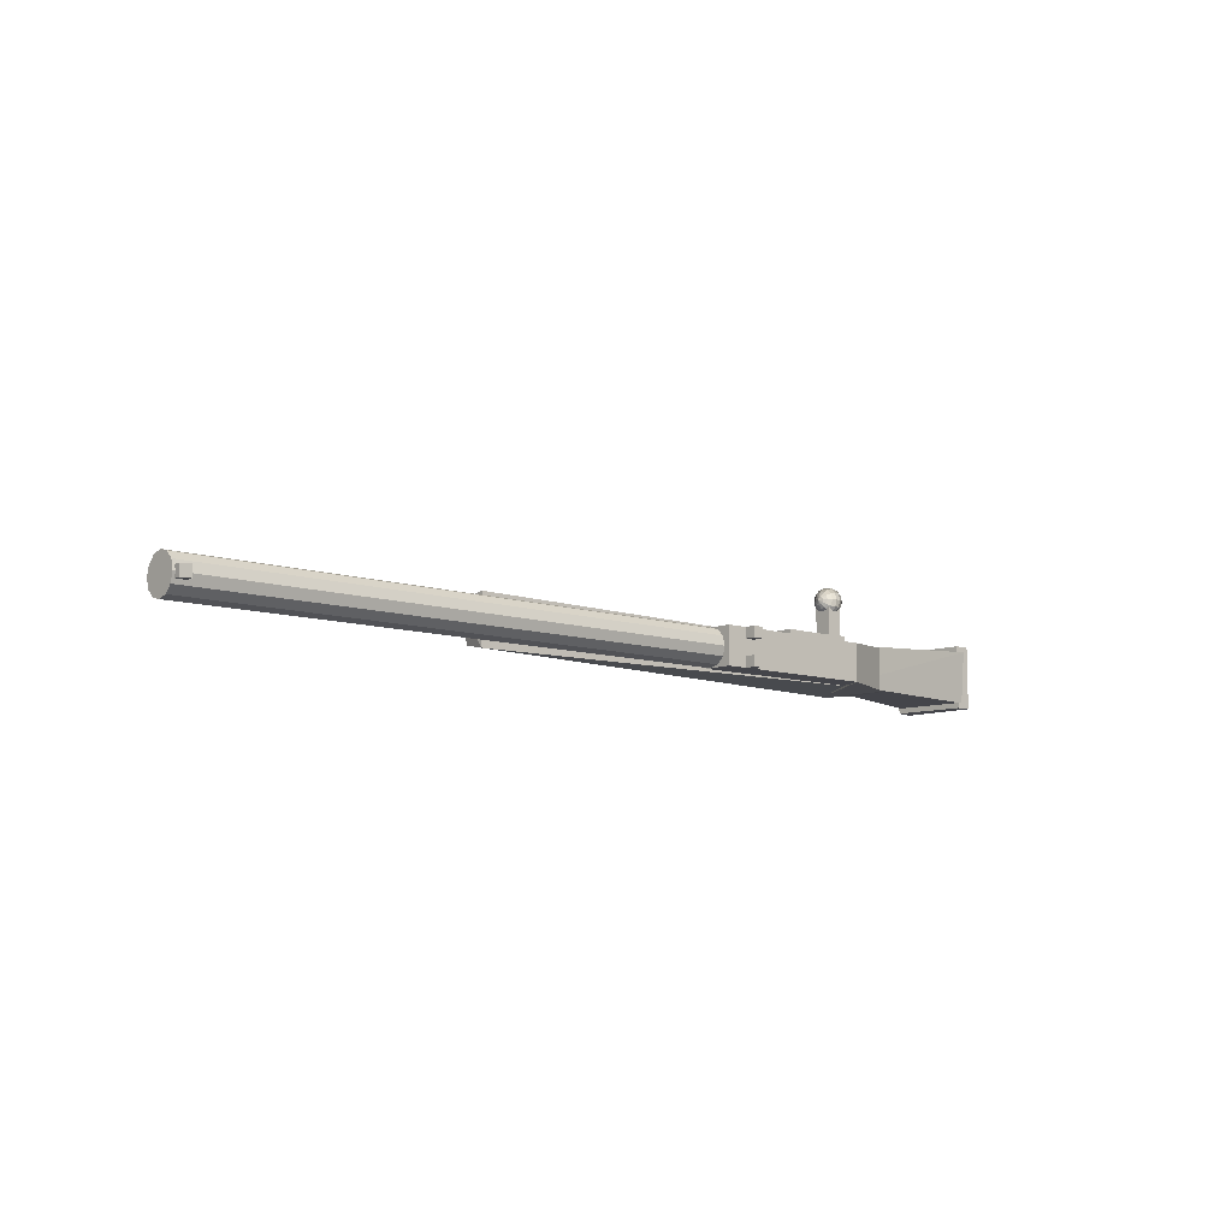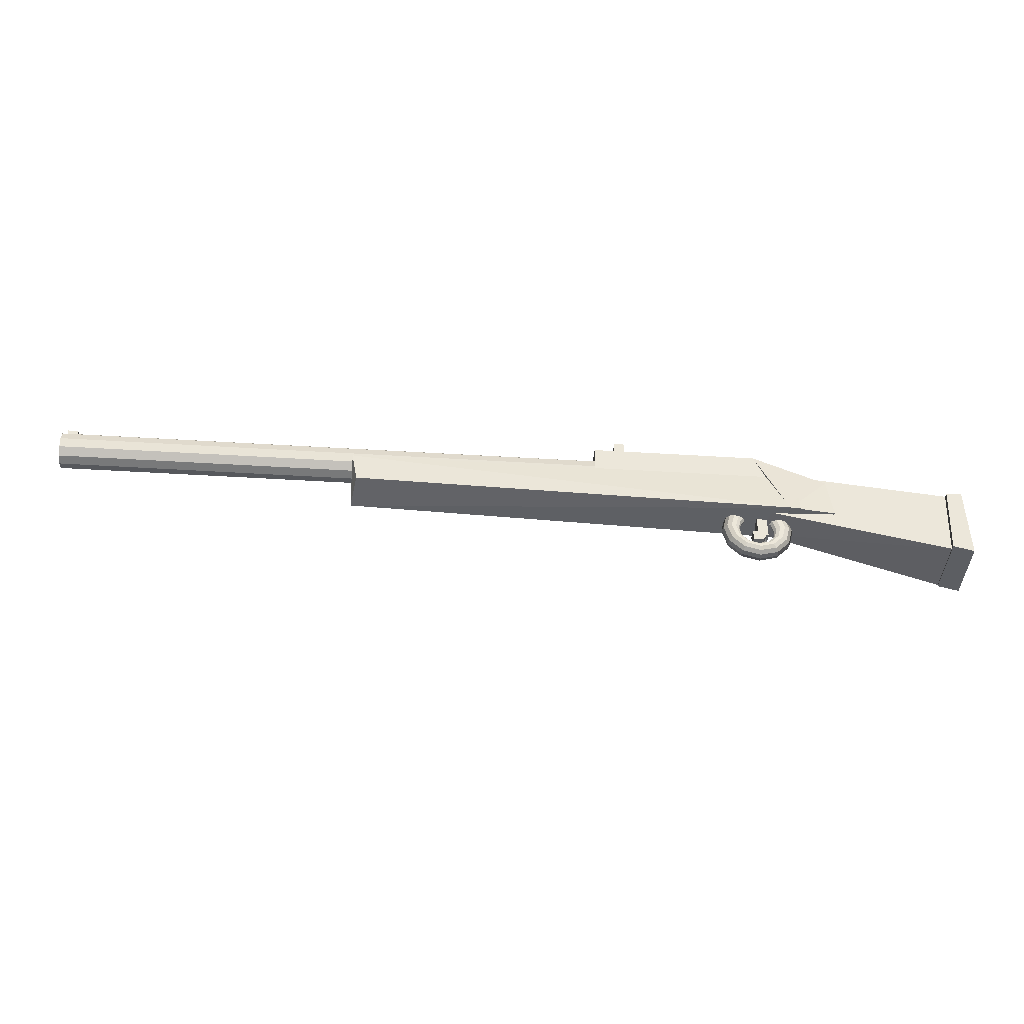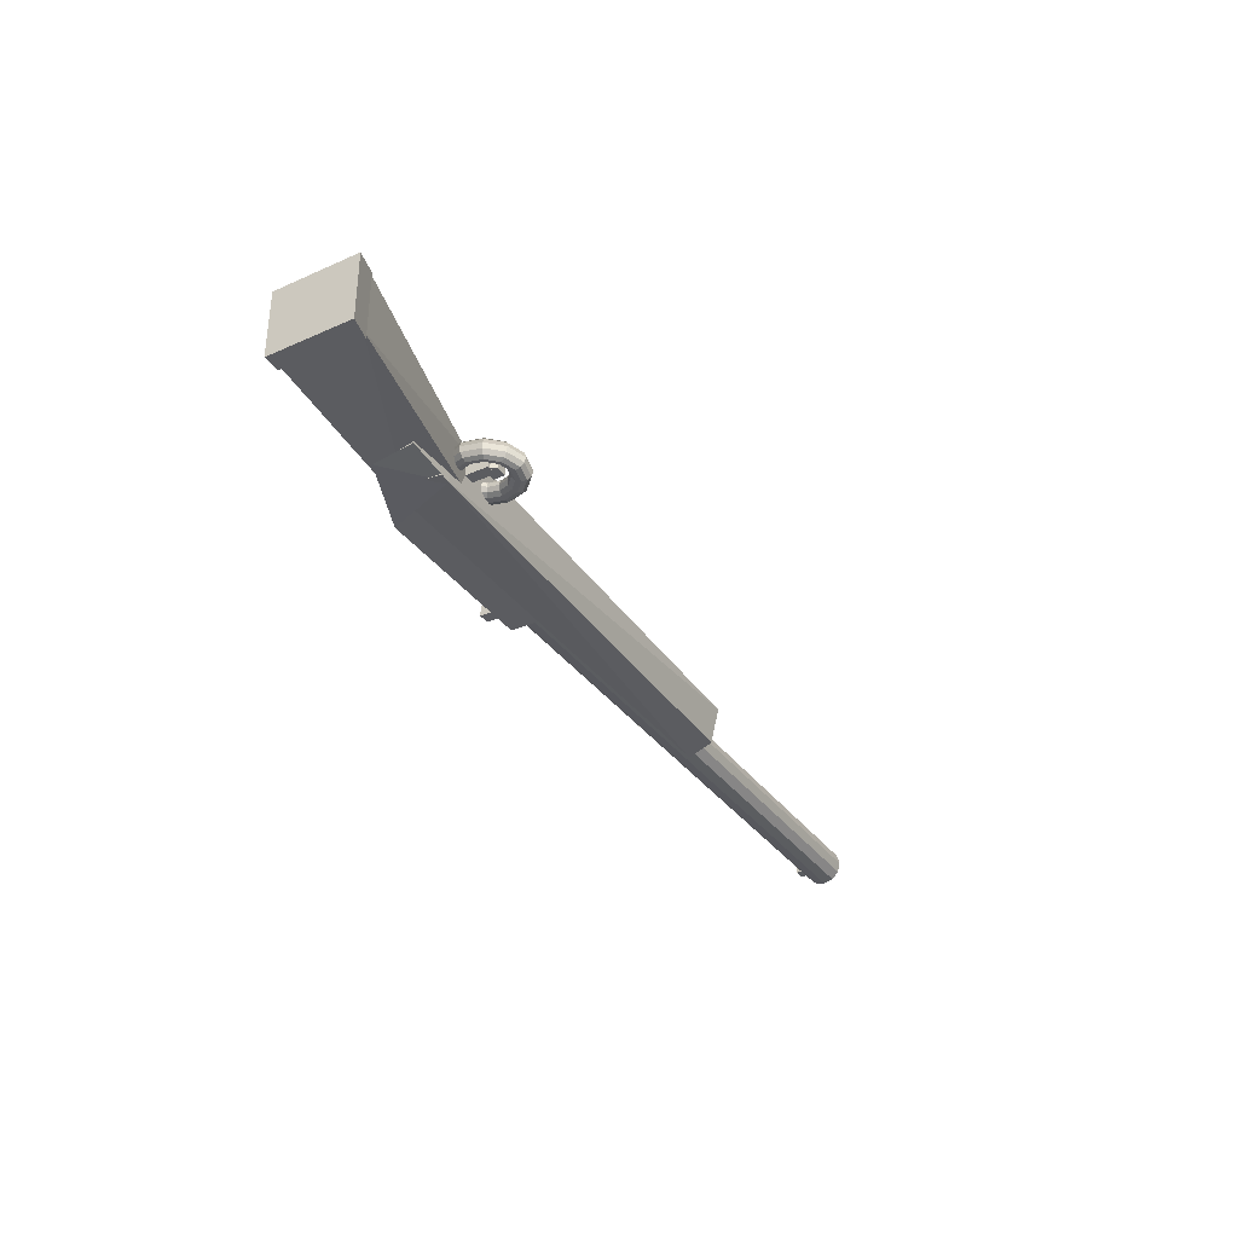
<metadata>
{"format":"obj","ext":"obj","renderer":"f3d","projection":"perspective","resolution":1024,"background":"white","views":[{"elev":-9.2,"azim":138.3,"up":"+Z"},{"elev":-42.6,"azim":175.7,"up":"+Y"},{"elev":-34.5,"azim":-59.3,"up":"+Z"}]}
</metadata>
<code>
v 0.6353 -0.04715 0.01965
v 0.6353 0.01285 0.02965
v 0.6353 0.01285 -0.06035
v -0.2447 -0.06715 0.02965
v -0.2447 -0.06715 -0.06035
v -0.2447 0.02285 -0.05035
v -0.2447 0.02285 0.01965
v 0.6253 -0.03715 -0.05035
v 0.02528 0.06285 -0.01535
v 0.02528 0.05816 -0.03285
v 1.205 0.05816 -0.03285
v 1.205 0.06285 -0.01535
v 0.02528 0.04535 -0.04566
v 1.205 0.04535 -0.04566
v 0.02528 0.02785 -0.05035
v 1.205 0.02785 -0.05035
v 0.02528 0.01035 -0.04566
v 1.205 0.01035 -0.04566
v 0.02528 -0.002463 -0.03285
v 1.205 -0.002463 -0.03285
v 0.02528 -0.007152 -0.01535
v 1.205 -0.007152 -0.01535
v 0.02528 -0.002463 0.002152
v 1.205 -0.002463 0.002152
v 0.02528 0.01035 0.01496
v 1.205 0.01035 0.01496
v 0.02528 0.02785 0.01965
v 1.205 0.02785 0.01965
v 0.02528 0.04535 0.01496
v 1.205 0.04535 0.01496
v 0.02528 0.05816 0.002152
v 1.205 0.05816 0.002152
v 0.1553 -0.007152 -0.05035
v 0.1553 0.07285 -0.05035
v -0.1647 0.07285 -0.05035
v -0.1647 -0.007152 -0.05035
v 0.1553 -0.007152 0.01965
v -0.1647 -0.007152 0.01965
v -0.1647 0.07285 0.01965
v 0.1553 0.07285 0.01965
v -0.1147 0.02285 0.009652
v -0.1147 0.05285 0.009652
v -0.1447 0.05285 0.009652
v -0.1447 0.02285 0.009652
v -0.1147 0.02285 0.08965
v -0.1447 0.02285 0.08965
v -0.1447 0.05285 0.08965
v -0.1147 0.05285 0.08965
v -0.1551 0.03785 0.09503
v -0.1536 0.04212 0.1024
v -0.1536 0.03785 0.1036
v -0.1536 0.04525 0.09931
v -0.1536 0.0464 0.09503
v -0.1536 0.04525 0.09076
v -0.1536 0.04212 0.08763
v -0.1536 0.03785 0.08648
v -0.1536 0.03357 0.08763
v -0.1536 0.03044 0.09076
v -0.1536 0.0293 0.09503
v -0.1536 0.03044 0.09931
v -0.1536 0.03357 0.1024
v -0.1492 0.04588 0.1089
v -0.1492 0.03785 0.1111
v -0.1492 0.05176 0.1031
v -0.1492 0.05392 0.09503
v -0.1492 0.05176 0.087
v -0.1492 0.04588 0.08112
v -0.1492 0.03785 0.07896
v -0.1492 0.02981 0.08112
v -0.1492 0.02393 0.087
v -0.1492 0.02178 0.09503
v -0.1492 0.02393 0.1031
v -0.1492 0.02981 0.1089
v -0.1426 0.04867 0.1138
v -0.1426 0.03785 0.1167
v -0.1426 0.0566 0.1059
v -0.1426 0.0595 0.09503
v -0.1426 0.0566 0.08421
v -0.1426 0.04867 0.07628
v -0.1426 0.03785 0.07338
v -0.1426 0.02702 0.07628
v -0.1426 0.0191 0.08421
v -0.1426 0.0162 0.09503
v -0.1426 0.0191 0.1059
v -0.1426 0.02702 0.1138
v -0.1344 0.05016 0.1164
v -0.1344 0.03785 0.1197
v -0.1344 0.05917 0.1073
v -0.1344 0.06247 0.09503
v -0.1344 0.05917 0.08272
v -0.1344 0.05016 0.07371
v -0.1344 0.03785 0.07041
v -0.1344 0.02554 0.07371
v -0.1344 0.01653 0.08272
v -0.1344 0.01323 0.09503
v -0.1344 0.01653 0.1073
v -0.1344 0.02554 0.1164
v -0.1258 0.05016 0.1164
v -0.1258 0.03785 0.1197
v -0.1258 0.05917 0.1073
v -0.1258 0.06247 0.09503
v -0.1258 0.05917 0.08272
v -0.1258 0.05016 0.07371
v -0.1258 0.03785 0.07041
v -0.1258 0.02554 0.07371
v -0.1258 0.01653 0.08272
v -0.1258 0.01323 0.09503
v -0.1258 0.01653 0.1073
v -0.1258 0.02554 0.1164
v -0.1176 0.04867 0.1138
v -0.1176 0.03785 0.1167
v -0.1176 0.0566 0.1059
v -0.1176 0.0595 0.09503
v -0.1176 0.0566 0.08421
v -0.1176 0.04867 0.07628
v -0.1176 0.03785 0.07338
v -0.1176 0.02702 0.07628
v -0.1176 0.0191 0.08421
v -0.1176 0.0162 0.09503
v -0.1176 0.0191 0.1059
v -0.1176 0.02702 0.1138
v -0.1109 0.04588 0.1089
v -0.1109 0.03785 0.1111
v -0.1109 0.05176 0.1031
v -0.1109 0.05392 0.09503
v -0.1109 0.05176 0.087
v -0.1109 0.04588 0.08112
v -0.1109 0.03785 0.07896
v -0.1109 0.02981 0.08112
v -0.1109 0.02393 0.087
v -0.1109 0.02178 0.09503
v -0.1109 0.02393 0.1031
v -0.1109 0.02981 0.1089
v -0.1066 0.04212 0.1024
v -0.1066 0.03785 0.1036
v -0.1066 0.04525 0.09931
v -0.1066 0.0464 0.09503
v -0.1066 0.04525 0.09076
v -0.1066 0.04212 0.08763
v -0.1066 0.03785 0.08648
v -0.1066 0.03357 0.08763
v -0.1066 0.03044 0.09076
v -0.1066 0.0293 0.09503
v -0.1066 0.03044 0.09931
v -0.1066 0.03357 0.1024
v -0.1051 0.03785 0.09503
v -0.2247 -0.06715 0.02965
v -0.1647 0.07285 0.01965
v -0.1647 0.07285 -0.05035
v -0.3047 -0.06715 0.02965
v -0.3047 0.01285 -0.05035
v -0.3047 0.01285 0.02965
v -0.2247 -0.06715 -0.06035
v -0.3147 -0.06715 -0.05035
v -0.1447 0.01285 -0.02035
v -0.1447 0.06285 -0.02035
v -0.1447 0.06285 0.02965
v -0.1447 0.01285 0.02965
v -0.004718 0.01285 -0.02035
v -0.004718 0.01285 0.02965
v -0.004718 0.06285 0.02965
v -0.004718 0.06285 -0.02035
v -0.1647 -0.007152 0.01965
v -0.1647 0.07285 0.01965
v -0.1647 0.07285 -0.05035
v -0.1647 -0.007152 -0.05035
v -0.2447 -0.007152 0.01965
v -0.2447 -0.007152 -0.05035
v -0.2547 0.03285 -0.05035
v -0.2547 0.03285 0.01965
v -0.1747 -0.06715 0.01965
v -0.2188 0.02723 0.02527
v -0.1747 0.03285 -0.05035
v -0.5447 -0.1472 0.05965
v -0.5447 -0.1472 -0.05035
v -0.5647 -0.007152 0.04965
v -0.5547 -0.007152 -0.05035
v -0.1547 -0.05715 -0.04035
v -0.1122 -0.08965 0.007152
v -0.1193 -0.0634 0.007152
v -0.1117 -0.05903 0.004808
v -0.1035 -0.08965 0.004808
v -0.1061 -0.05582 -0.001598
v -0.09706 -0.08965 -0.001598
v -0.1041 -0.05465 -0.01035
v -0.09472 -0.08965 -0.01035
v -0.1061 -0.05582 -0.0191
v -0.09706 -0.08965 -0.0191
v -0.1117 -0.05903 -0.0255
v -0.1035 -0.08965 -0.0255
v -0.1193 -0.0634 -0.02785
v -0.1122 -0.08965 -0.02785
v -0.1268 -0.06778 -0.0255
v -0.121 -0.08965 -0.0255
v -0.1324 -0.07098 -0.0191
v -0.1274 -0.08965 -0.0191
v -0.1344 -0.07215 -0.01035
v -0.1297 -0.08965 -0.01035
v -0.1324 -0.07098 -0.001598
v -0.1274 -0.08965 -0.001598
v -0.1268 -0.06778 0.004808
v -0.121 -0.08965 0.004808
v -0.1385 -0.04419 0.007152
v -0.1341 -0.03661 0.004808
v -0.1309 -0.03106 -0.001598
v -0.1297 -0.02903 -0.01035
v -0.1309 -0.03106 -0.0191
v -0.1341 -0.03661 -0.0255
v -0.1385 -0.04419 -0.02785
v -0.1428 -0.05176 -0.0255
v -0.146 -0.05731 -0.0191
v -0.1472 -0.05934 -0.01035
v -0.146 -0.05731 -0.001598
v -0.1428 -0.05176 0.004808
v -0.1647 -0.03715 0.007152
v -0.1647 -0.0284 0.004808
v -0.1647 -0.022 -0.001598
v -0.1647 -0.01965 -0.01035
v -0.1647 -0.022 -0.0191
v -0.1647 -0.0284 -0.0255
v -0.1647 -0.03715 -0.02785
v -0.1647 -0.0459 -0.0255
v -0.1647 -0.05231 -0.0191
v -0.1647 -0.05465 -0.01035
v -0.1647 -0.05231 -0.001598
v -0.1647 -0.0459 0.004808
v -0.191 -0.04419 0.007152
v -0.1953 -0.03661 0.004808
v -0.1985 -0.03106 -0.001598
v -0.1997 -0.02903 -0.01035
v -0.1985 -0.03106 -0.0191
v -0.1953 -0.03661 -0.0255
v -0.191 -0.04419 -0.02785
v -0.1866 -0.05176 -0.0255
v -0.1834 -0.05731 -0.0191
v -0.1822 -0.05934 -0.01035
v -0.1834 -0.05731 -0.001598
v -0.1866 -0.05176 0.004808
v -0.2102 -0.0634 0.007152
v -0.2178 -0.05903 0.004808
v -0.2233 -0.05582 -0.001598
v -0.2253 -0.05465 -0.01035
v -0.2233 -0.05582 -0.0191
v -0.2178 -0.05903 -0.0255
v -0.2102 -0.0634 -0.02785
v -0.2026 -0.06778 -0.0255
v -0.1971 -0.07098 -0.0191
v -0.195 -0.07215 -0.01035
v -0.1971 -0.07098 -0.001598
v -0.2026 -0.06778 0.004808
v -0.2172 -0.08965 0.007152
v -0.226 -0.08965 0.004808
v -0.2324 -0.08965 -0.001598
v -0.2347 -0.08965 -0.01035
v -0.2324 -0.08965 -0.0191
v -0.226 -0.08965 -0.0255
v -0.2172 -0.08965 -0.02785
v -0.2085 -0.08965 -0.0255
v -0.2021 -0.08965 -0.0191
v -0.1997 -0.08965 -0.01035
v -0.2021 -0.08965 -0.001598
v -0.2085 -0.08965 0.004808
v -0.2102 -0.1159 0.007152
v -0.2178 -0.1203 0.004808
v -0.2233 -0.1235 -0.001598
v -0.2253 -0.1247 -0.01035
v -0.2233 -0.1235 -0.0191
v -0.2178 -0.1203 -0.0255
v -0.2102 -0.1159 -0.02785
v -0.2026 -0.1115 -0.0255
v -0.1971 -0.1083 -0.0191
v -0.195 -0.1072 -0.01035
v -0.1971 -0.1083 -0.001598
v -0.2026 -0.1115 0.004808
v -0.191 -0.1351 0.007152
v -0.1953 -0.1427 0.004808
v -0.1985 -0.1482 -0.001598
v -0.1997 -0.1503 -0.01035
v -0.1985 -0.1482 -0.0191
v -0.1953 -0.1427 -0.0255
v -0.191 -0.1351 -0.02785
v -0.1866 -0.1275 -0.0255
v -0.1834 -0.122 -0.0191
v -0.1822 -0.12 -0.01035
v -0.1834 -0.122 -0.001598
v -0.1866 -0.1275 0.004808
v -0.1647 -0.1422 0.007152
v -0.1647 -0.1509 0.004808
v -0.1647 -0.1573 -0.001598
v -0.1647 -0.1597 -0.01035
v -0.1647 -0.1573 -0.0191
v -0.1647 -0.1509 -0.0255
v -0.1647 -0.1422 -0.02785
v -0.1647 -0.1334 -0.0255
v -0.1647 -0.127 -0.0191
v -0.1647 -0.1247 -0.01035
v -0.1647 -0.127 -0.001598
v -0.1647 -0.1334 0.004808
v -0.1385 -0.1351 0.007152
v -0.1341 -0.1427 0.004808
v -0.1309 -0.1482 -0.001598
v -0.1297 -0.1503 -0.01035
v -0.1309 -0.1482 -0.0191
v -0.1341 -0.1427 -0.0255
v -0.1385 -0.1351 -0.02785
v -0.1428 -0.1275 -0.0255
v -0.146 -0.122 -0.0191
v -0.1472 -0.12 -0.01035
v -0.146 -0.122 -0.001598
v -0.1428 -0.1275 0.004808
v -0.1193 -0.1159 0.007152
v -0.1117 -0.1203 0.004808
v -0.1061 -0.1235 -0.001598
v -0.1041 -0.1247 -0.01035
v -0.1061 -0.1235 -0.0191
v -0.1117 -0.1203 -0.0255
v -0.1193 -0.1159 -0.02785
v -0.1268 -0.1115 -0.0255
v -0.1324 -0.1083 -0.0191
v -0.1344 -0.1072 -0.01035
v -0.1324 -0.1083 -0.001598
v -0.1268 -0.1115 0.004808
v -0.1647 -0.1072 -0.0003478
v -0.1647 -0.05715 -0.0003478
v -0.1647 -0.05715 -0.02035
v -0.1647 -0.1072 -0.02035
v -0.1847 -0.1072 -0.0003478
v -0.1847 -0.1072 -0.02035
v -0.1847 -0.05715 -0.02035
v -0.1847 -0.05715 -0.0003478
v -0.1547 -0.1172 -0.0003479
v -0.1547 -0.09715 -0.0003479
v -0.1547 -0.09715 -0.02035
v -0.1547 -0.1172 -0.02035
v -0.1747 -0.1172 -0.0003478
v -0.1847 -0.09715 -0.02035
v -0.1847 -0.1072 -0.0003478
v -0.1747 -0.1172 -0.02035
v -0.5347 -0.1472 -0.06035
v -0.5447 -0.007152 -0.06035
v -0.5747 -0.007152 -0.06035
v -0.5747 -0.1572 -0.06035
v -0.5347 -0.1472 0.05965
v -0.5747 -0.1572 0.05965
v -0.5747 -0.007152 0.05965
v -0.5447 -0.007152 0.05965
v 0.1153 0.07285 -0.05035
v 0.1153 0.09285 -0.05035
v 0.09528 0.09285 -0.05035
v 0.09528 0.07285 -0.05035
v 0.1153 0.07285 -0.03035
v 0.09528 0.07285 -0.03035
v 0.09528 0.09285 -0.03035
v 0.1153 0.09285 -0.03035
v 0.1153 0.07285 -0.0003478
v 0.1153 0.09285 -0.0003478
v 0.09528 0.09285 -0.0003478
v 0.09528 0.07285 -0.0003478
v 0.1153 0.07285 0.01965
v 0.09528 0.07285 0.01965
v 0.09528 0.09285 0.01965
v 0.1153 0.09285 0.01965
v 1.181 0.05521 -0.004818
v 1.182 0.07519 -0.00488
v 1.202 0.07438 -0.005517
v 1.201 0.0544 -0.005455
v 1.18 0.05517 -0.02481
v 1.2 0.05436 -0.02544
v 1.201 0.07435 -0.02551
v 1.181 0.07516 -0.02487
f 3 2 1
f 7 6 5 4
f 2 4 1
f 5 3 8
f 4 5 1
f 3 7 2
f 3 6 7
f 2 7 4
f 5 6 3
f 1 8 3
f 5 8 1
f 149 148 147
f 152 151 150
f 152 150 147
f 154 151 153
f 150 154 147
f 151 152 148
f 147 148 152
f 151 149 153
f 148 149 151
f 154 153 147
f 147 153 149
f 151 154 150
f 166 165 164 163
f 170 169 168 167
f 164 170 167 163
f 168 169 165 166
f 167 168 166 163
f 165 169 170 164
f 173 172 171
f 176 175 174
f 172 176 174
f 175 177 173
f 174 175 171
f 173 176 172
f 174 171 172
f 173 178 175
f 171 178 173
f 175 178 171
f 176 177 175
f 173 177 176
f 12 11 10 9
f 11 14 13 10
f 14 16 15 13
f 16 18 17 15
f 18 20 19 17
f 20 22 21 19
f 22 24 23 21
f 24 26 25 23
f 26 28 27 25
f 28 30 29 27
f 30 32 31 29
f 32 12 9 31
f 9 10 13 15 17 19 21 23 25 27 29 31
f 32 30 28 26 24 22 20 18 16 14 11 12
f 158 157 156 155
f 162 161 160 159
f 156 162 159 155
f 160 161 157 158
f 159 160 158 155
f 157 161 162 156
f 326 325 324 323
f 330 329 328 327
f 324 330 327 323
f 328 329 325 326
f 327 328 326 323
f 325 329 330 324
f 334 333 332 331
f 337 336 335
f 332 337 335 331
f 338 336 333 334
f 335 334 331
f 333 336 332
f 336 338 335
f 335 338 334
f 336 337 332
f 350 349 348 347
f 354 353 352 351
f 348 354 351 347
f 352 353 349 350
f 351 352 350 347
f 349 353 354 348
f 358 357 356 355
f 362 361 360 359
f 356 362 359 355
f 360 361 357 358
f 359 360 358 355
f 357 361 362 356
f 366 365 364 363
f 370 369 368 367
f 364 370 367 363
f 368 369 365 366
f 367 368 366 363
f 365 369 370 364
f 36 35 34 33
f 40 39 38 37
f 34 40 37 33
f 38 39 35 36
f 37 38 36 33
f 35 39 40 34
f 44 43 42 41
f 48 47 46 45
f 42 48 45 41
f 46 47 43 44
f 45 46 44 41
f 43 47 48 42
f 51 50 49
f 50 52 49
f 52 53 49
f 53 54 49
f 54 55 49
f 55 56 49
f 56 57 49
f 57 58 49
f 58 59 49
f 59 60 49
f 60 61 49
f 61 51 49
f 63 62 50 51
f 62 64 52 50
f 64 65 53 52
f 65 66 54 53
f 66 67 55 54
f 67 68 56 55
f 68 69 57 56
f 69 70 58 57
f 70 71 59 58
f 71 72 60 59
f 72 73 61 60
f 73 63 51 61
f 75 74 62 63
f 74 76 64 62
f 76 77 65 64
f 77 78 66 65
f 78 79 67 66
f 79 80 68 67
f 80 81 69 68
f 81 82 70 69
f 82 83 71 70
f 83 84 72 71
f 84 85 73 72
f 85 75 63 73
f 87 86 74 75
f 86 88 76 74
f 88 89 77 76
f 89 90 78 77
f 90 91 79 78
f 91 92 80 79
f 92 93 81 80
f 93 94 82 81
f 94 95 83 82
f 95 96 84 83
f 96 97 85 84
f 97 87 75 85
f 99 98 86 87
f 98 100 88 86
f 100 101 89 88
f 101 102 90 89
f 102 103 91 90
f 103 104 92 91
f 104 105 93 92
f 105 106 94 93
f 106 107 95 94
f 107 108 96 95
f 108 109 97 96
f 109 99 87 97
f 111 110 98 99
f 110 112 100 98
f 112 113 101 100
f 113 114 102 101
f 114 115 103 102
f 115 116 104 103
f 116 117 105 104
f 117 118 106 105
f 118 119 107 106
f 119 120 108 107
f 120 121 109 108
f 121 111 99 109
f 123 122 110 111
f 122 124 112 110
f 124 125 113 112
f 125 126 114 113
f 126 127 115 114
f 127 128 116 115
f 128 129 117 116
f 129 130 118 117
f 130 131 119 118
f 131 132 120 119
f 132 133 121 120
f 133 123 111 121
f 135 134 122 123
f 134 136 124 122
f 136 137 125 124
f 137 138 126 125
f 138 139 127 126
f 139 140 128 127
f 140 141 129 128
f 141 142 130 129
f 142 143 131 130
f 143 144 132 131
f 144 145 133 132
f 145 135 123 133
f 146 134 135
f 146 136 134
f 146 137 136
f 146 138 137
f 146 139 138
f 146 140 139
f 146 141 140
f 146 142 141
f 146 143 142
f 146 144 143
f 146 145 144
f 146 135 145
f 182 181 180 179
f 184 183 181 182
f 186 185 183 184
f 188 187 185 186
f 190 189 187 188
f 192 191 189 190
f 194 193 191 192
f 196 195 193 194
f 198 197 195 196
f 200 199 197 198
f 202 201 199 200
f 179 180 201 202
f 181 204 203 180
f 183 205 204 181
f 185 206 205 183
f 187 207 206 185
f 189 208 207 187
f 191 209 208 189
f 193 210 209 191
f 195 211 210 193
f 197 212 211 195
f 199 213 212 197
f 201 214 213 199
f 180 203 214 201
f 204 216 215 203
f 205 217 216 204
f 206 218 217 205
f 207 219 218 206
f 208 220 219 207
f 209 221 220 208
f 210 222 221 209
f 211 223 222 210
f 212 224 223 211
f 213 225 224 212
f 214 226 225 213
f 203 215 226 214
f 216 228 227 215
f 217 229 228 216
f 218 230 229 217
f 219 231 230 218
f 220 232 231 219
f 221 233 232 220
f 222 234 233 221
f 223 235 234 222
f 224 236 235 223
f 225 237 236 224
f 226 238 237 225
f 215 227 238 226
f 228 240 239 227
f 229 241 240 228
f 230 242 241 229
f 231 243 242 230
f 232 244 243 231
f 233 245 244 232
f 234 246 245 233
f 235 247 246 234
f 236 248 247 235
f 237 249 248 236
f 238 250 249 237
f 227 239 250 238
f 240 252 251 239
f 241 253 252 240
f 242 254 253 241
f 243 255 254 242
f 244 256 255 243
f 245 257 256 244
f 246 258 257 245
f 247 259 258 246
f 248 260 259 247
f 249 261 260 248
f 250 262 261 249
f 239 251 262 250
f 252 264 263 251
f 253 265 264 252
f 254 266 265 253
f 255 267 266 254
f 256 268 267 255
f 257 269 268 256
f 258 270 269 257
f 259 271 270 258
f 260 272 271 259
f 261 273 272 260
f 262 274 273 261
f 251 263 274 262
f 264 276 275 263
f 265 277 276 264
f 266 278 277 265
f 267 279 278 266
f 268 280 279 267
f 269 281 280 268
f 270 282 281 269
f 271 283 282 270
f 272 284 283 271
f 273 285 284 272
f 274 286 285 273
f 263 275 286 274
f 276 288 287 275
f 277 289 288 276
f 278 290 289 277
f 279 291 290 278
f 280 292 291 279
f 281 293 292 280
f 282 294 293 281
f 283 295 294 282
f 284 296 295 283
f 285 297 296 284
f 286 298 297 285
f 275 287 298 286
f 288 300 299 287
f 289 301 300 288
f 290 302 301 289
f 291 303 302 290
f 292 304 303 291
f 293 305 304 292
f 294 306 305 293
f 295 307 306 294
f 296 308 307 295
f 297 309 308 296
f 298 310 309 297
f 287 299 310 298
f 300 312 311 299
f 301 313 312 300
f 302 314 313 301
f 303 315 314 302
f 304 316 315 303
f 305 317 316 304
f 306 318 317 305
f 307 319 318 306
f 308 320 319 307
f 309 321 320 308
f 310 322 321 309
f 299 311 322 310
f 312 182 179 311
f 313 184 182 312
f 314 186 184 313
f 315 188 186 314
f 316 190 188 315
f 317 192 190 316
f 318 194 192 317
f 319 196 194 318
f 320 198 196 319
f 321 200 198 320
f 322 202 200 321
f 311 179 202 322
f 342 341 340 339
f 346 345 344 343
f 340 346 343 339
f 344 345 341 342
f 343 344 342 339
f 341 345 346 340

</code>
